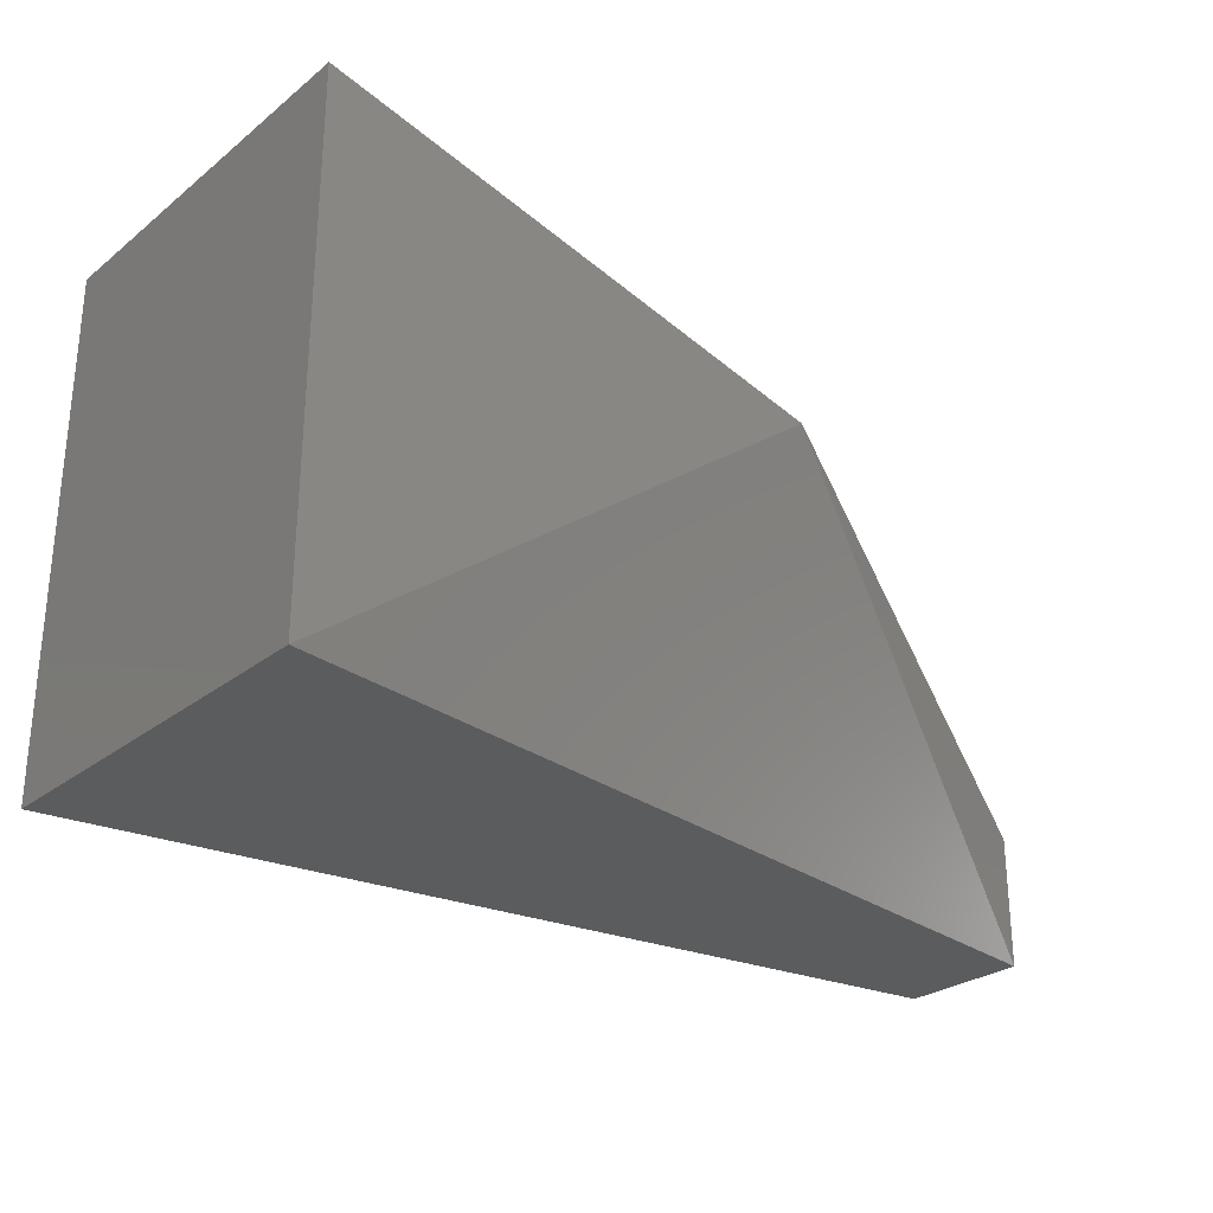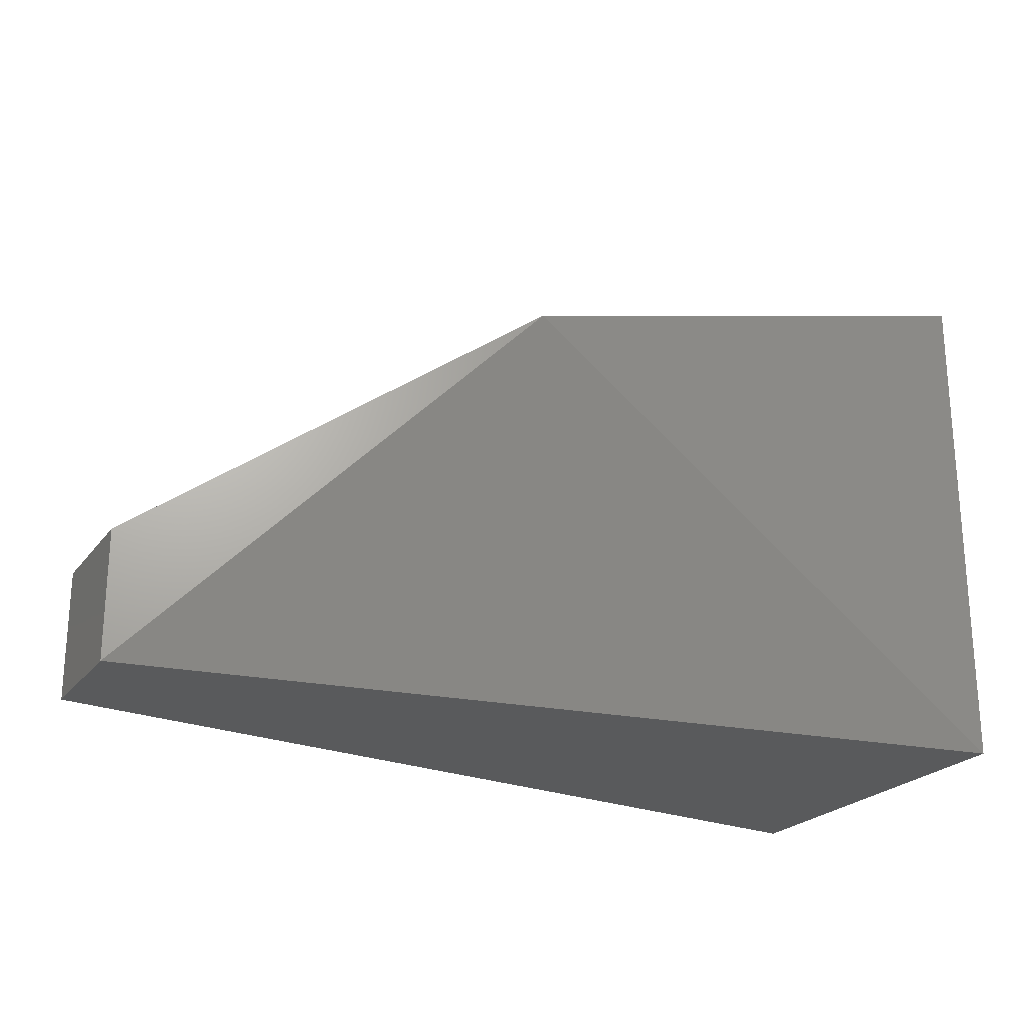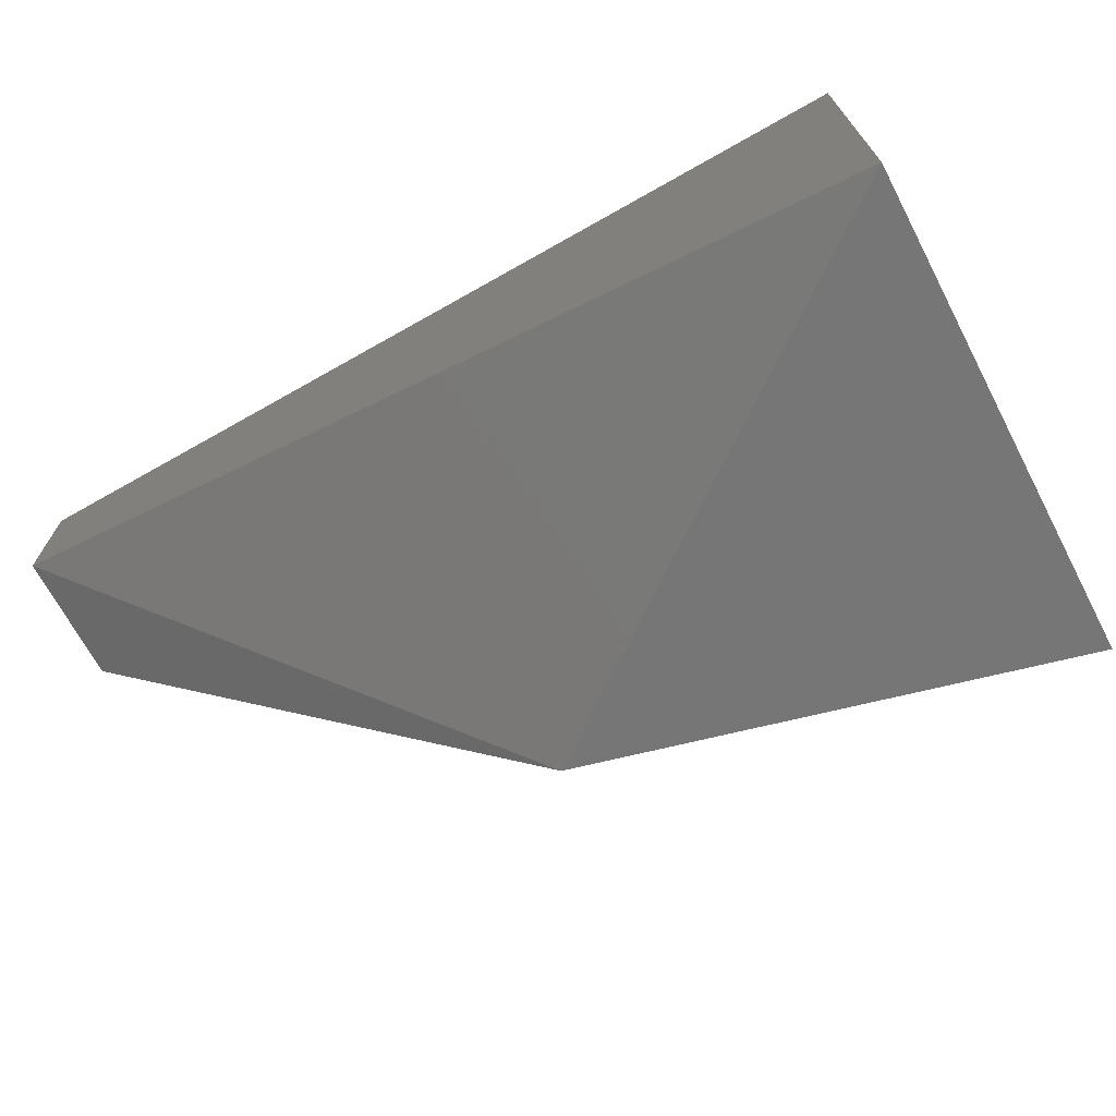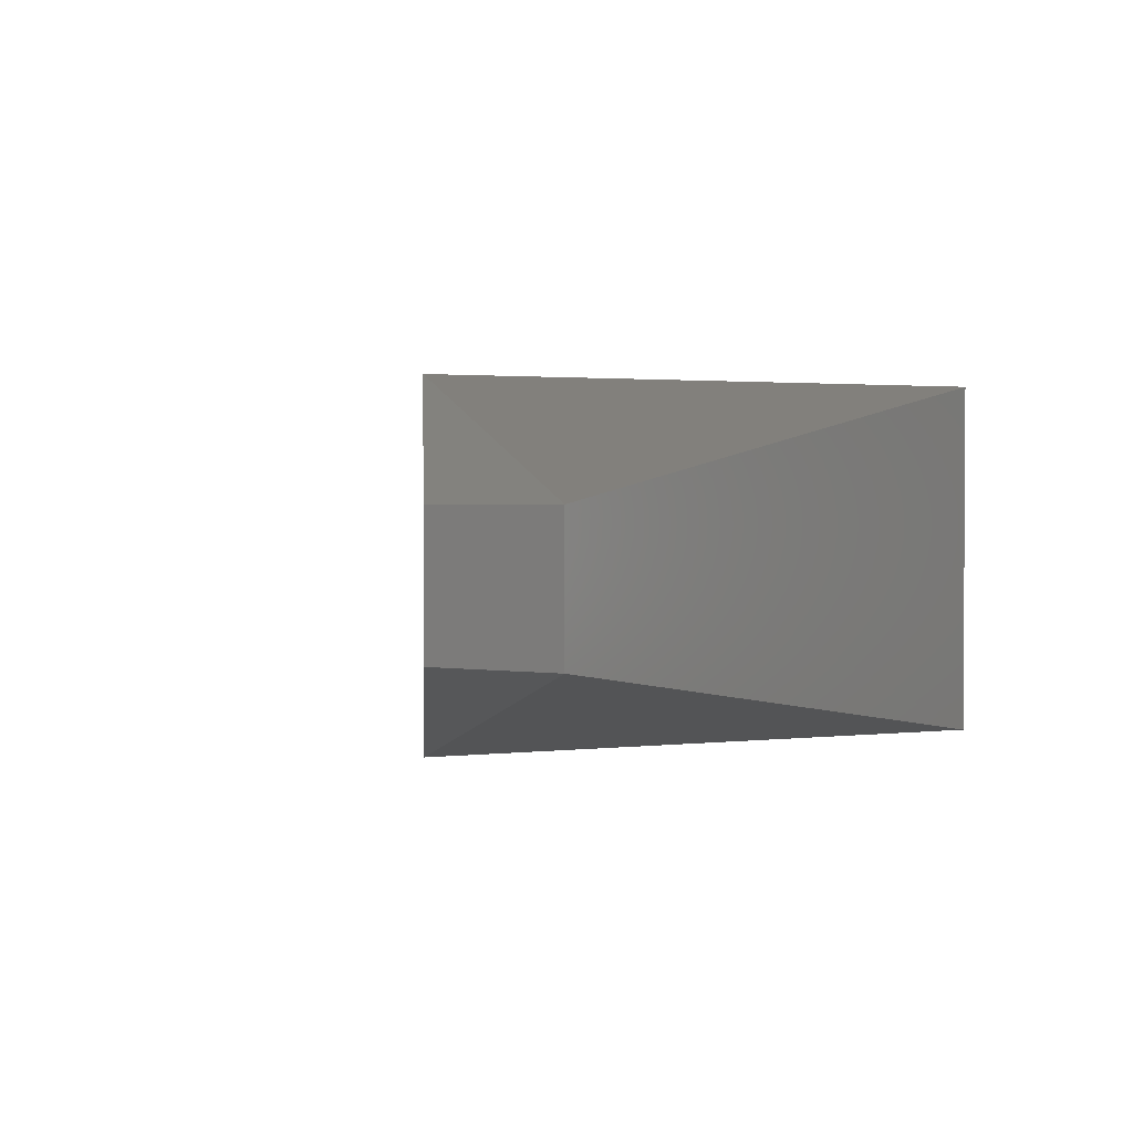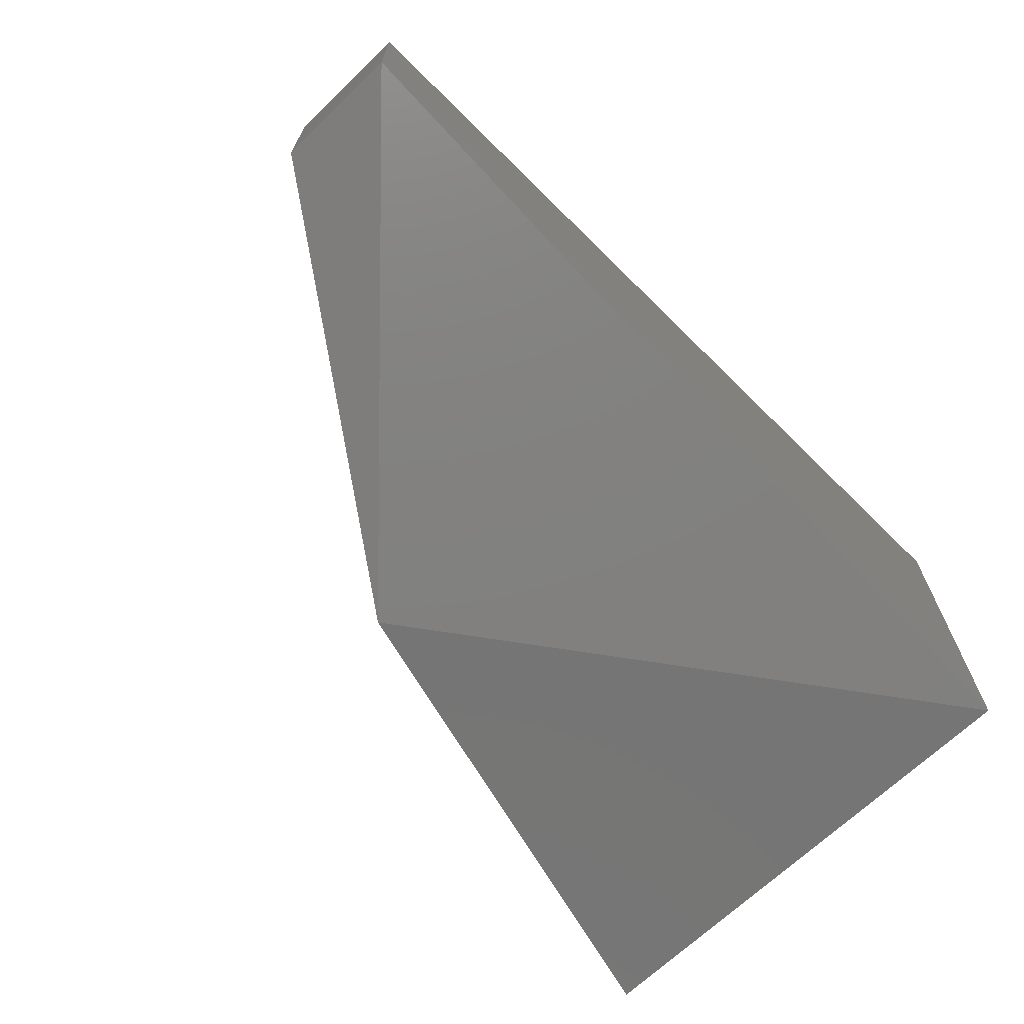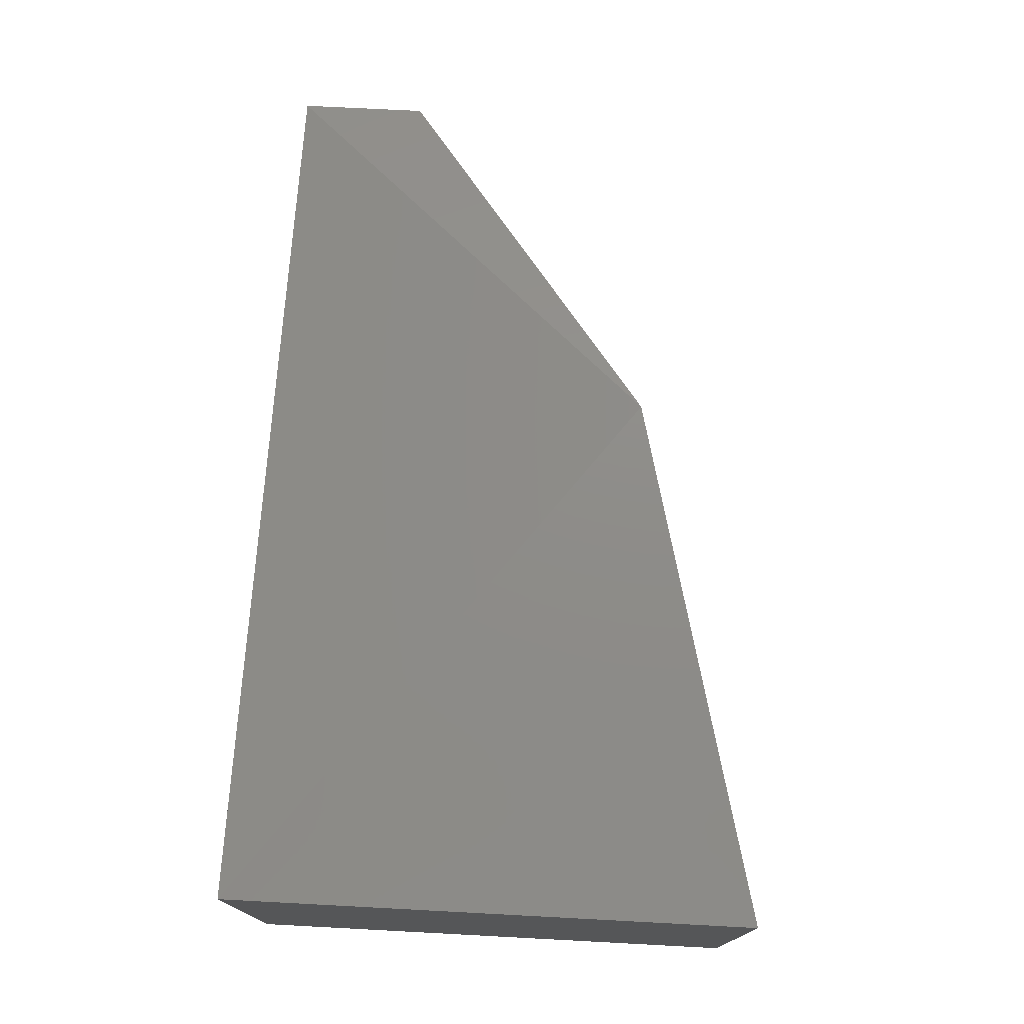
<metadata>
{"format":"stl","ext":"stl","renderer":"f3d","projection":"perspective","resolution":1024,"background":"white","views":[{"elev":-27.5,"azim":-40.2,"up":"+Z"},{"elev":-23.0,"azim":152.7,"up":"+Z"},{"elev":-68.9,"azim":-152.1,"up":"+Y"},{"elev":1.9,"azim":119.9,"up":"+Y"},{"elev":-67.7,"azim":134.0,"up":"+Y"},{"elev":74.5,"azim":-87.0,"up":"+Y"}]}
</metadata>
<code>
# stl→obj: 10 verts, 16 faces
v 42.11 6.495 -4.463
v 42.11 6.498 -4.463
v 42.11 6.495 -4.459
v 42.11 6.498 -4.459
v 42.12 6.496 -4.463
v 42.12 6.497 -4.463
v 42.12 6.498 -4.46
v 42.12 6.497 -4.462
v 42.12 6.495 -4.46
v 42.12 6.496 -4.462
f 1 2 3
f 2 3 4
f 5 1 6
f 1 6 2
f 2 6 7
f 6 7 8
f 4 7 3
f 7 3 9
f 7 8 9
f 8 9 10
f 6 5 8
f 5 8 10
f 9 10 5
f 5 1 9
f 2 7 4
f 1 3 9

</code>
